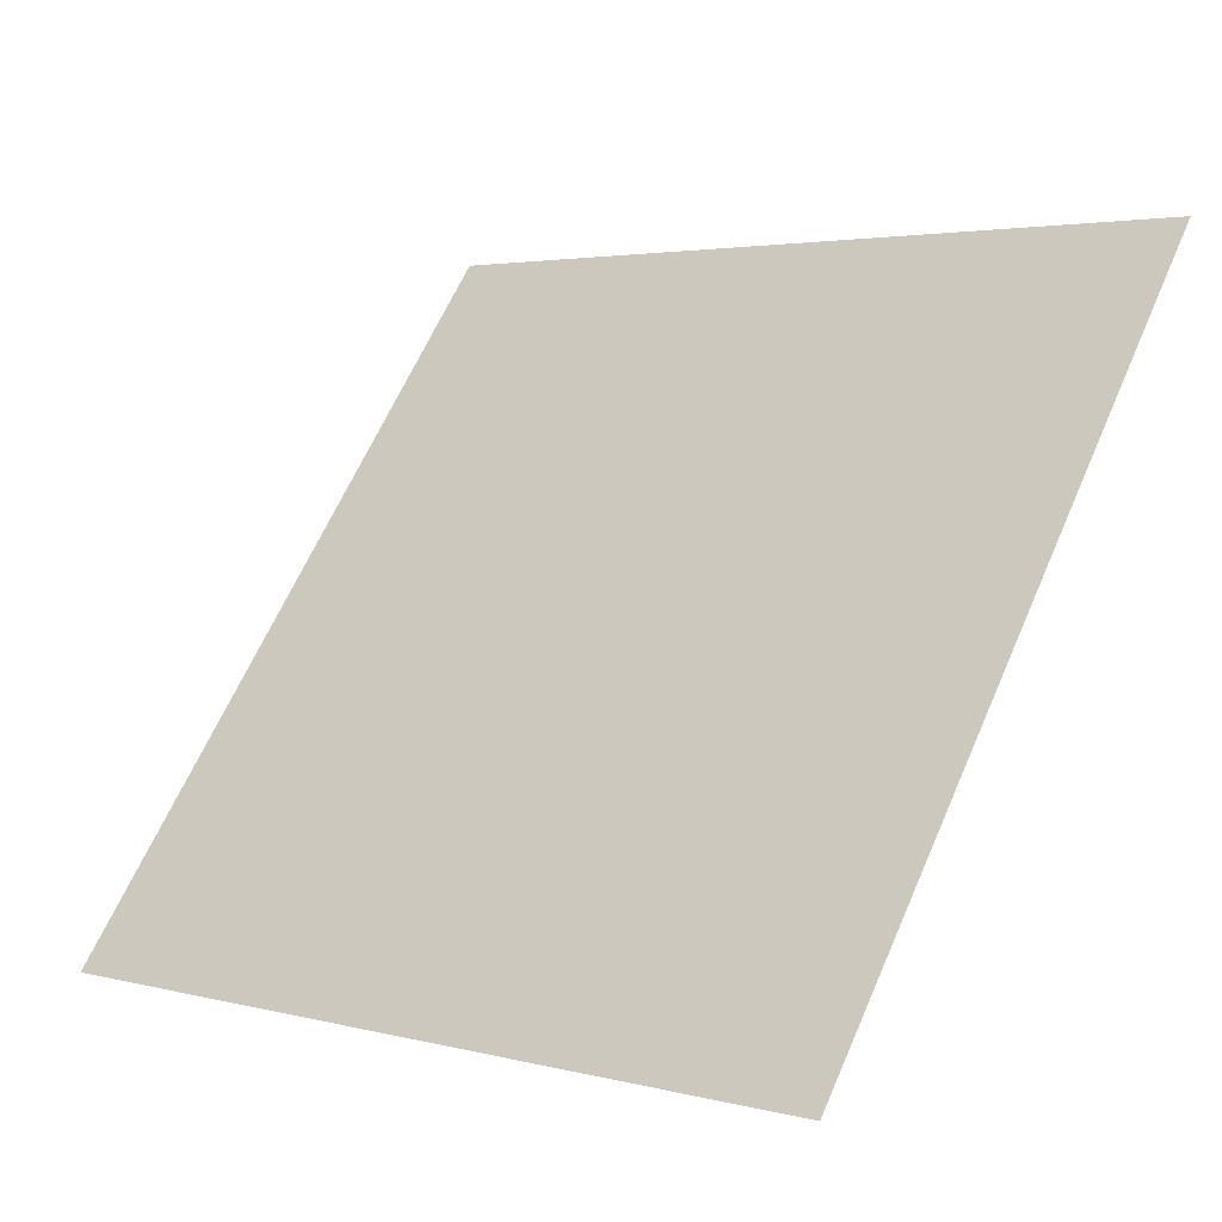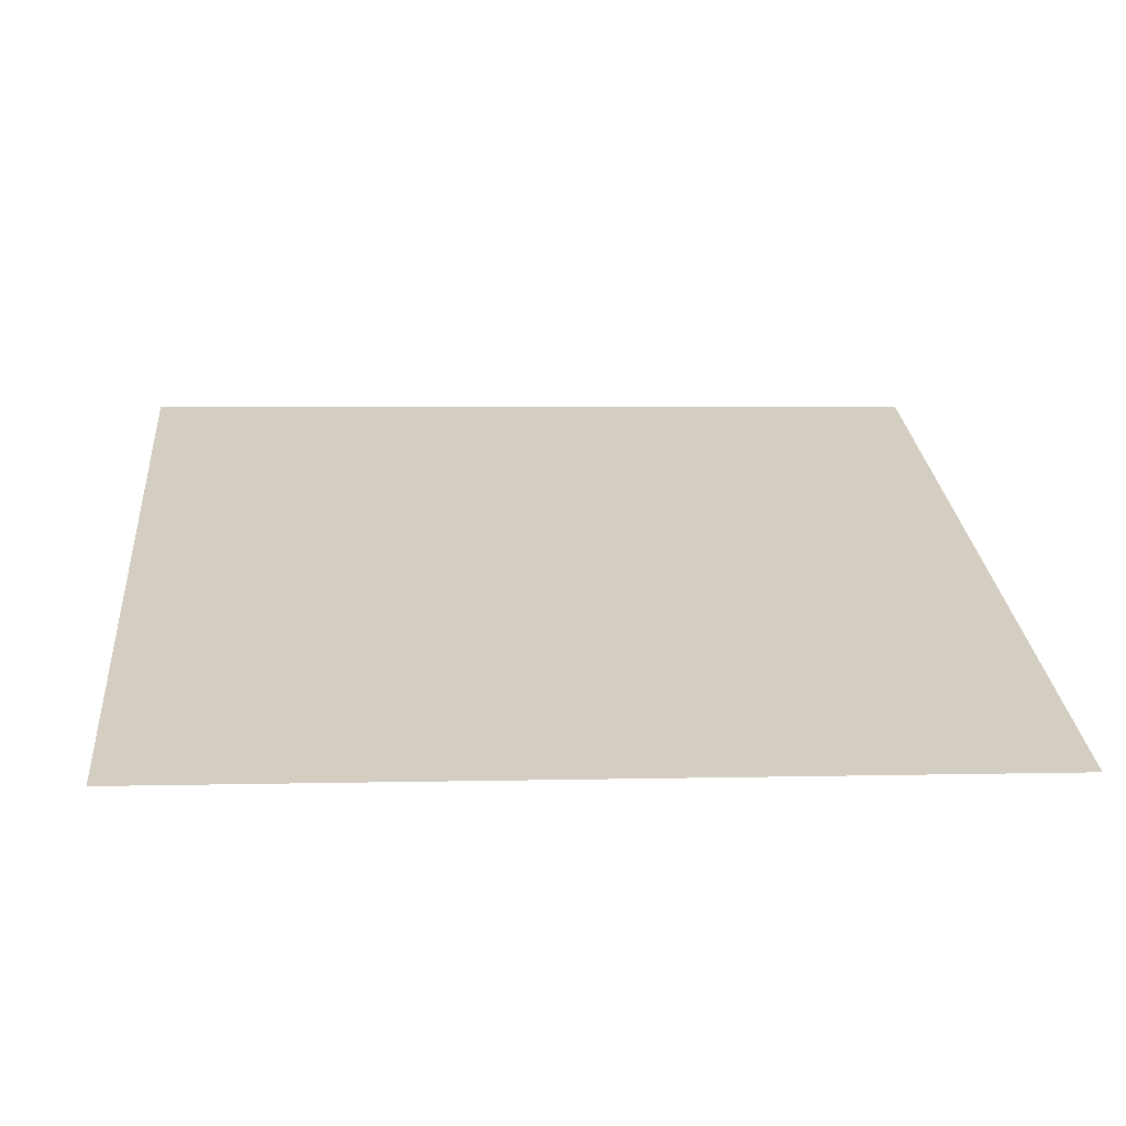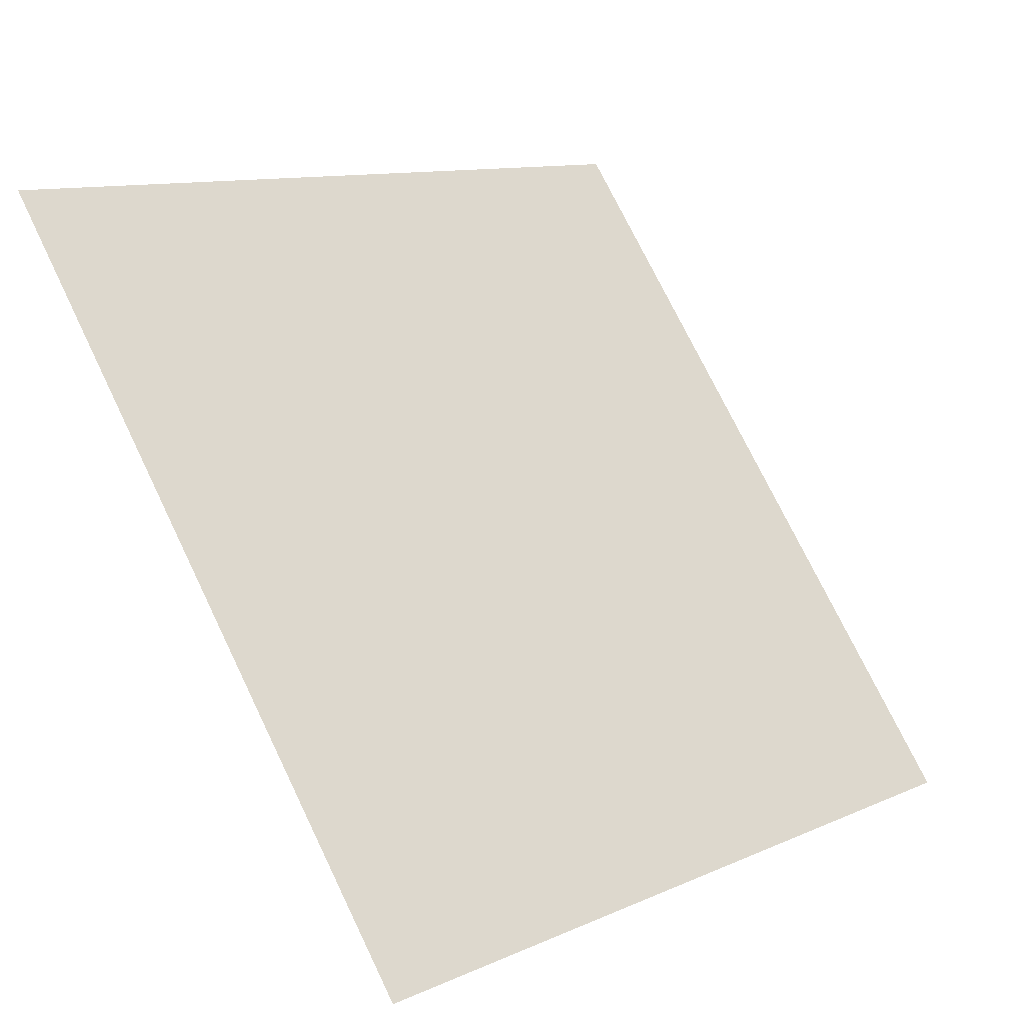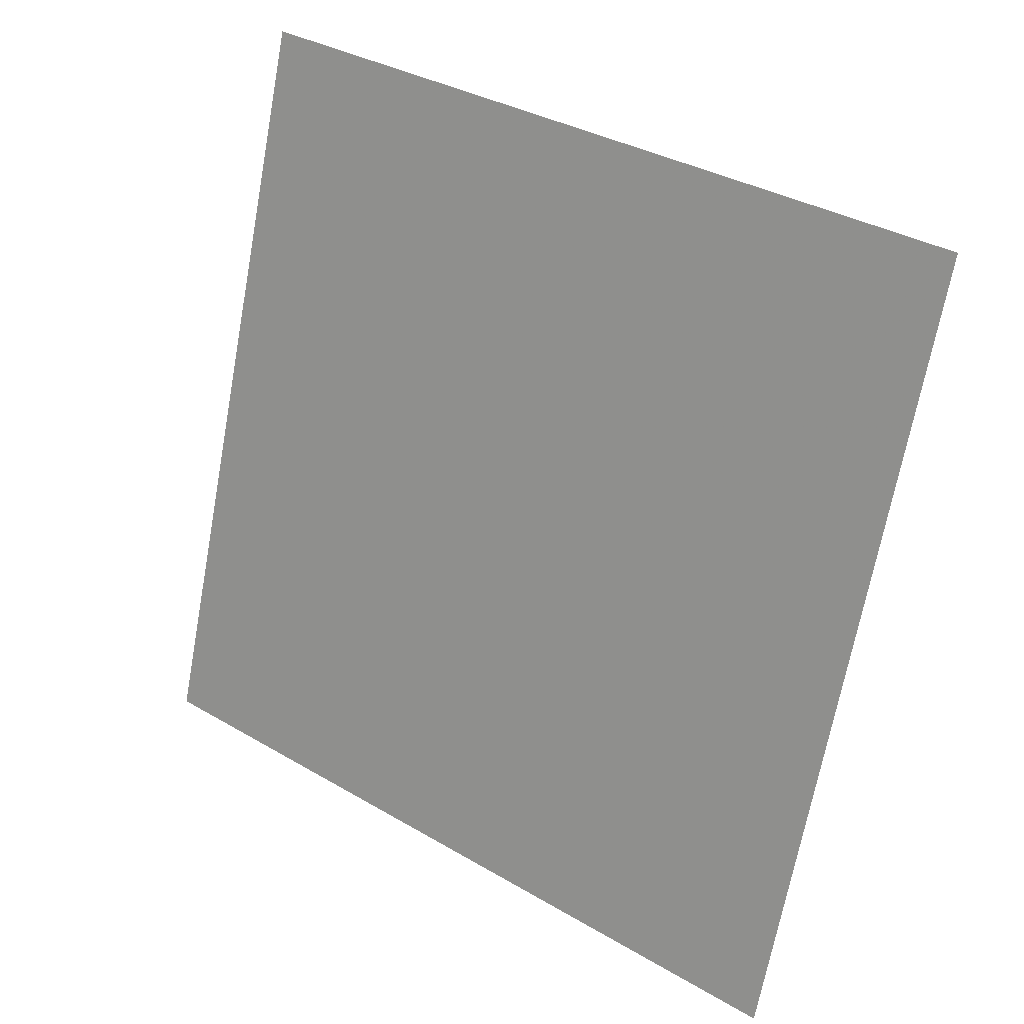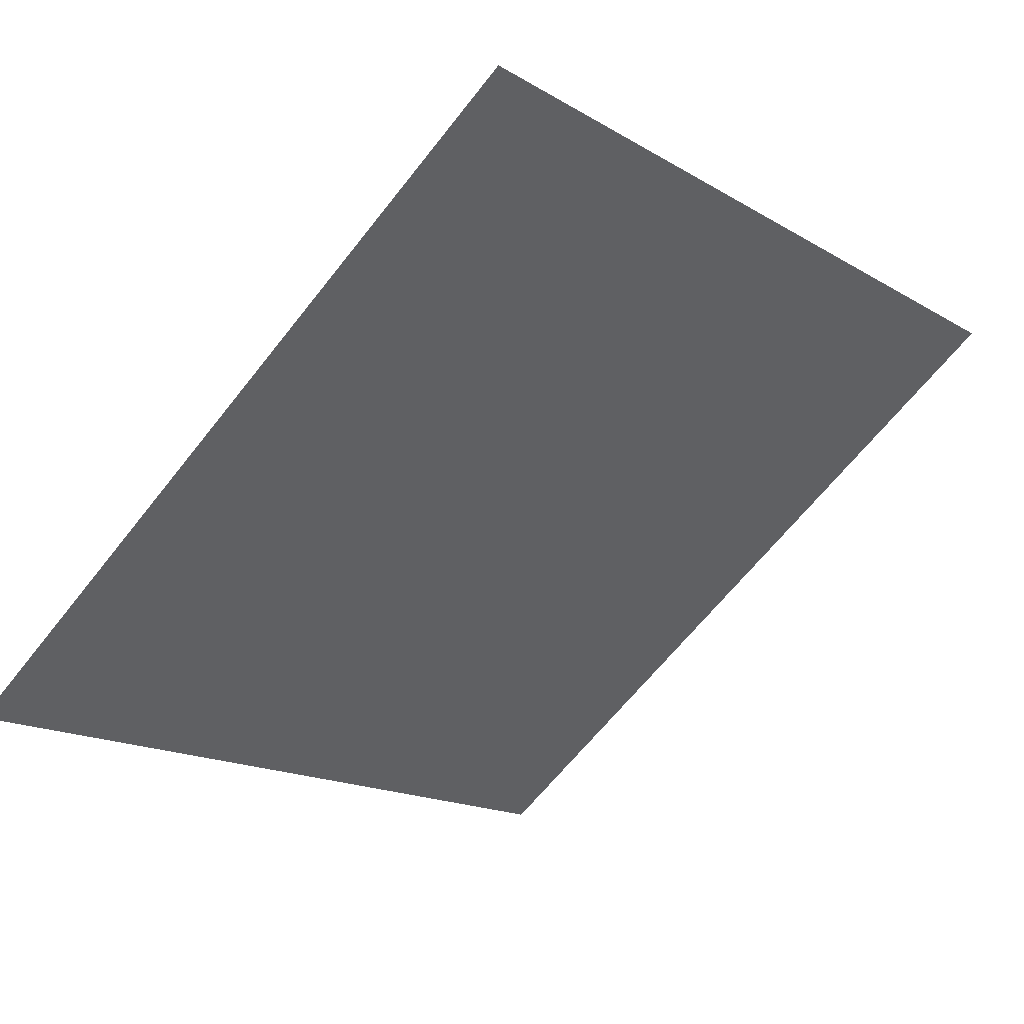
<metadata>
{"format":"obj","ext":"obj","renderer":"f3d","projection":"perspective","resolution":1024,"background":"white","views":[{"elev":2.3,"azim":40.1,"up":"+Z"},{"elev":-11.8,"azim":175.5,"up":"+Y"},{"elev":11.8,"azim":-48.5,"up":"+Z"},{"elev":-69.8,"azim":80.1,"up":"+Y"},{"elev":-14.8,"azim":-49.2,"up":"+Y"}]}
</metadata>
<code>
v 0.2749 0.972 0.7622
v 0.2684 0.9722 0.7623
v 0.2685 0.9761 0.7675
v 0.275 0.976 0.7675
f 4 3 2 1

</code>
